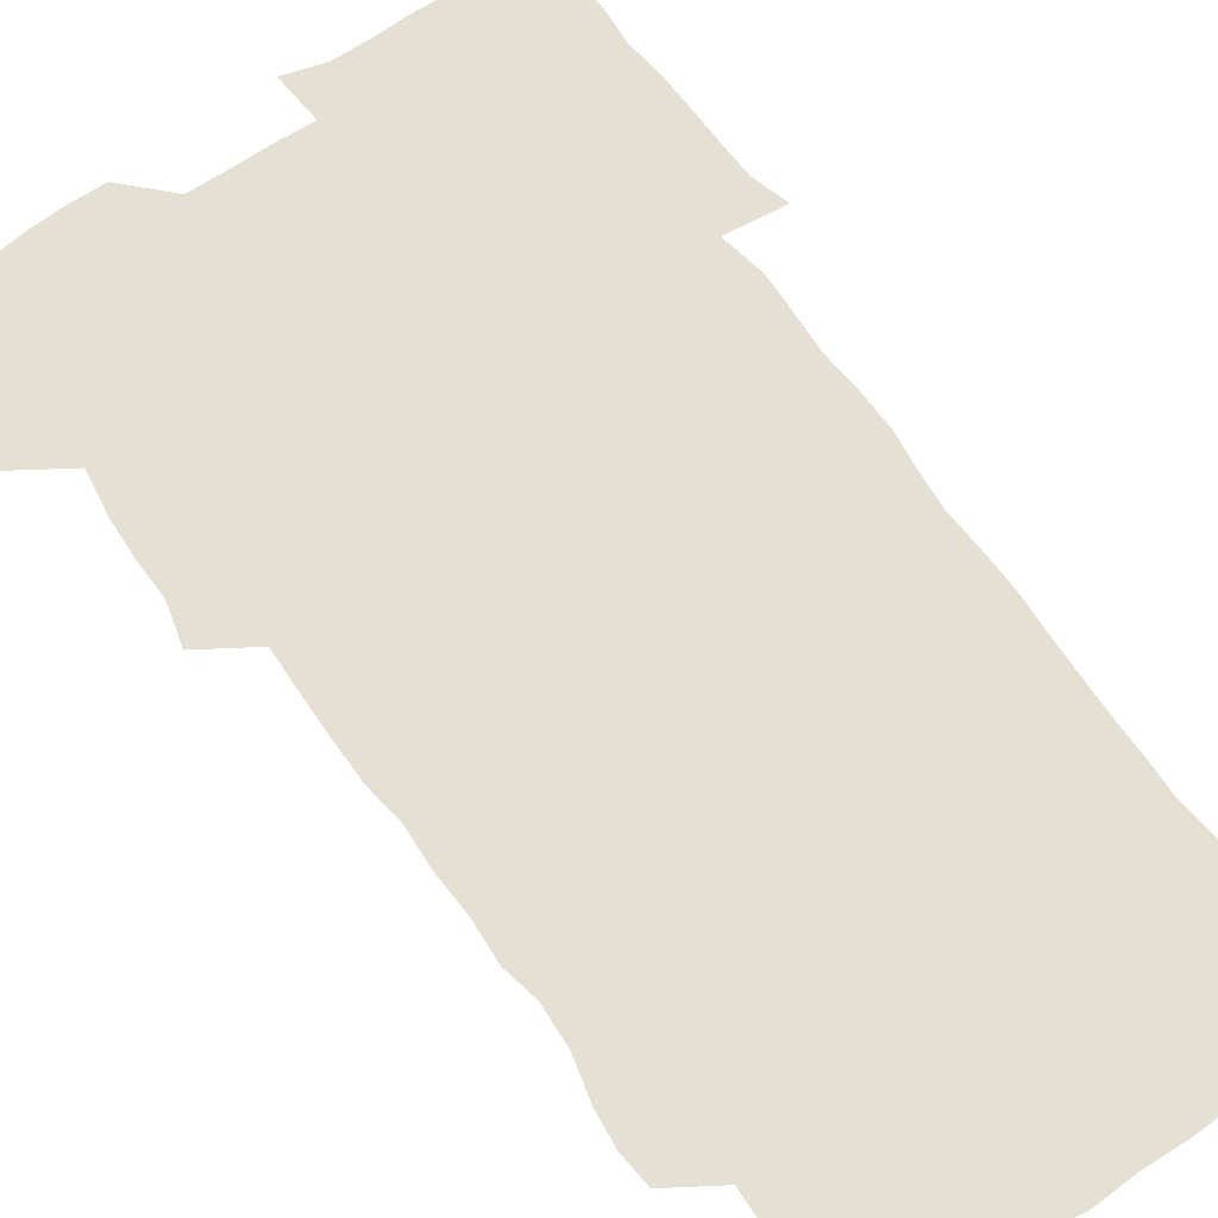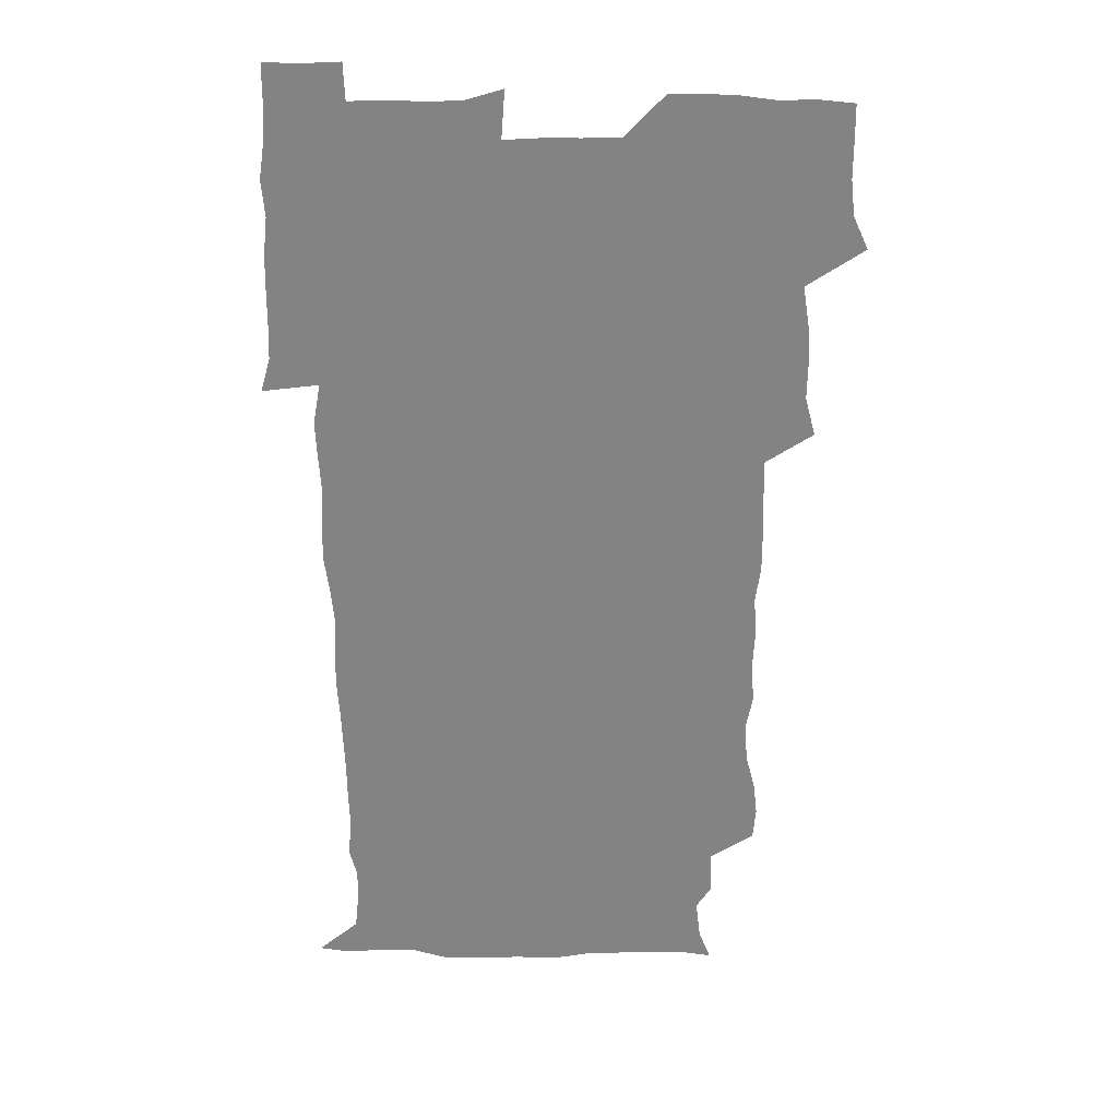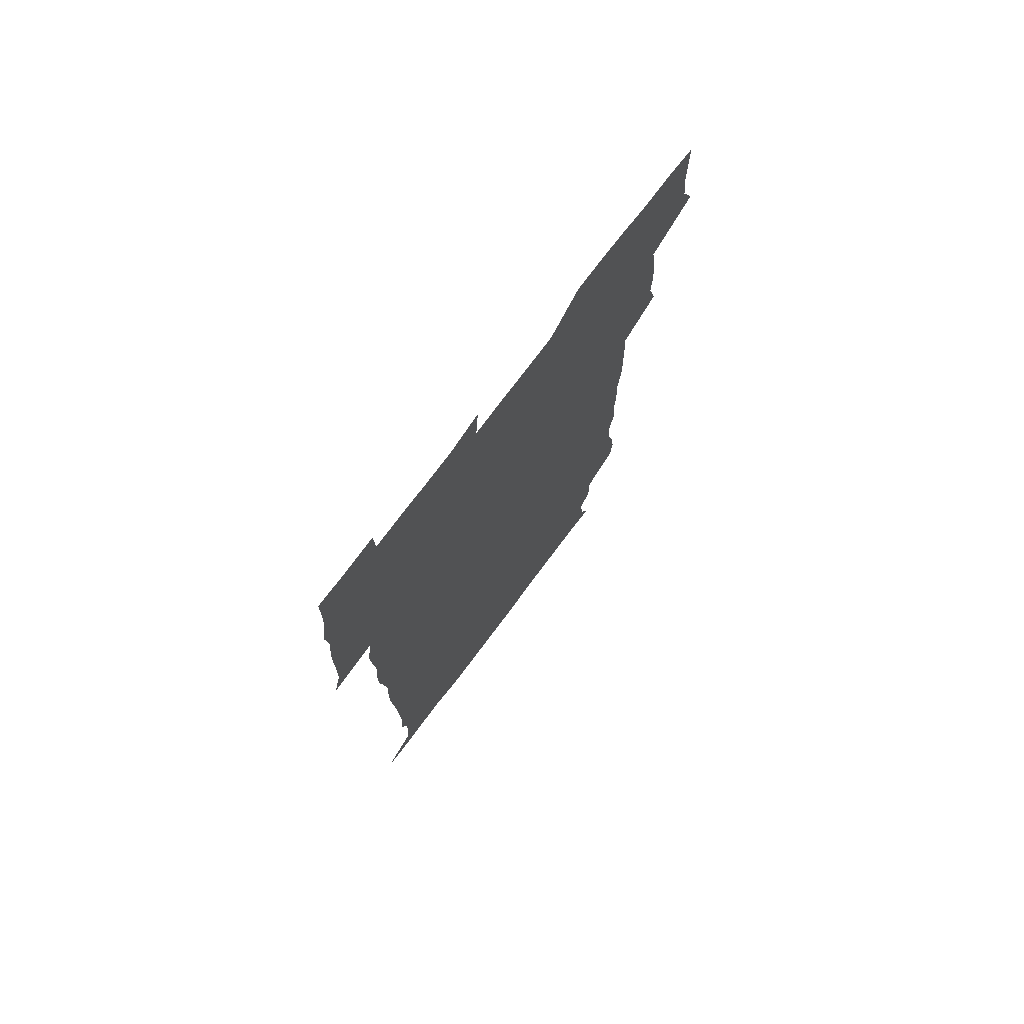
<metadata>
{"format":"obj","ext":"obj","renderer":"f3d","projection":"perspective","resolution":1024,"background":"white","views":[{"elev":65.6,"azim":-35.4,"up":"+Z"},{"elev":28.7,"azim":-179.2,"up":"+Y"},{"elev":75.3,"azim":127.0,"up":"+Y"}]}
</metadata>
<code>
v 472.8 526.3 0
v 479 540.3 0
v 480.7 555.1 0
v 480.7 570.2 0
v 480.8 585.2 0
v 489.2 445.9 0
v 493.5 462.1 0
v 493.3 476.6 0
v 494 492.4 0
v 496.8 510.6 0
v 497.8 525.4 0
v 496.7 540.2 0
v 497.1 554.7 0
v 498.2 568.7 0
v 495.5 586.6 0
v 506.3 244.9 0
v 505.2 258.2 0
v 506.7 271.6 0
v 510.7 287.3 0
v 511.8 303.9 0
v 509 317.7 0
v 510.1 334.8 0
v 509.4 350.3 0
v 510.4 367.8 0
v 508.3 382.7 0
v 508.3 398.5 0
v 508.7 415.1 0
v 509.3 432.8 0
v 508.8 448.4 0
v 510.8 464.4 0
v 509 478.6 0
v 511 494.9 0
v 512.1 510.4 0
v 512.6 525.2 0
v 510.7 540.3 0
v 513.6 554.6 0
v 512.3 569.8 0
v 510.7 586.3 0
v 523.6 176.2 0
v 528.5 188.8 0
v 530.5 205 0
v 524.1 215 0
v 524.9 233 0
v 527 250.9 0
v 530.2 268 0
v 530 283.1 0
v 529.2 297.6 0
v 529.6 312.7 0
v 528.2 327.1 0
v 528 342.4 0
v 527.6 357.5 0
v 527.9 373.4 0
v 527.3 388.7 0
v 526.6 403.8 0
v 526 419 0
v 527.4 435.6 0
v 526.6 450.5 0
v 527.5 466 0
v 526.4 480.6 0
v 528.3 496.4 0
v 527.1 510.9 0
v 527.1 525.6 0
v 527.9 540.2 0
v 527.8 554.8 0
v 526.6 570.5 0
v 525 588.1 0
v 537.1 178.2 0
v 537.5 187.2 0
v 543.7 210.2 0
v 542.2 224.1 0
v 542.4 239.4 0
v 545.1 256.9 0
v 545.4 272 0
v 545.2 286.8 0
v 545.5 302.1 0
v 544.4 316 0
v 543.5 330.6 0
v 545.6 348.1 0
v 544.1 361.4 0
v 543.7 376.4 0
v 543.6 391.6 0
v 542.7 406.2 0
v 542.5 421.4 0
v 541.7 436.1 0
v 542.4 451.6 0
v 542.7 466.8 0
v 542.8 481.8 0
v 542.9 496.5 0
v 542.8 511.1 0
v 543.4 525.6 0
v 543.1 539.8 0
v 543.2 553.6 0
v 540.8 571.1 0
v 539 588.7 0
v 548.9 177.8 0
v 554.3 194.8 0
v 557.9 212.9 0
v 559.2 229.4 0
v 560.4 245.6 0
v 560.4 260 0
v 559.8 274 0
v 559.9 289 0
v 559.3 303.3 0
v 558.8 317.7 0
v 558.6 332.8 0
v 558.3 347.1 0
v 558.8 363 0
v 558.6 377.9 0
v 558 392.4 0
v 558.8 408.4 0
v 558.1 422.7 0
v 557.8 437.5 0
v 557.6 452.4 0
v 558 467.5 0
v 558.2 482.3 0
v 557.9 496.7 0
v 557.9 511.2 0
v 557.8 525.6 0
v 557.8 539.7 0
v 557.2 554.1 0
v 555.4 570.4 0
v 553 588.4 0
v 563.5 177.5 0
v 569.1 195.8 0
v 573.4 216.5 0
v 574.1 231.5 0
v 574.1 245.9 0
v 574.2 260.7 0
v 574.2 275.5 0
v 573.6 289.4 0
v 573.2 303.8 0
v 573.4 319.1 0
v 573.4 334.1 0
v 573.4 348.9 0
v 574 364.9 0
v 573.3 378.9 0
v 572.2 392.7 0
v 572.8 408.3 0
v 572.2 422.5 0
v 573 438.7 0
v 572.6 453 0
v 572.4 467.6 0
v 572.4 482.2 0
v 572.2 496.7 0
v 572.4 511.2 0
v 572.6 525.6 0
v 572.6 539.6 0
v 571.5 554.8 0
v 569.3 571.5 0
v 580.3 176.8 0
v 583 191 0
v 586.6 215.3 0
v 588 232.5 0
v 588.3 247.2 0
v 587.7 259.9 0
v 588 275.8 0
v 587.6 289.7 0
v 587.5 304.5 0
v 587.8 320.3 0
v 587.5 334.3 0
v 587.1 347.2 0
v 587.7 365.3 0
v 588 380.2 0
v 587.2 393.8 0
v 587 408.3 0
v 586.2 422 0
v 587 438.5 0
v 587.1 453.1 0
v 586.9 467.7 0
v 587 482.3 0
v 587 496.9 0
v 587.2 511.4 0
v 586.9 525.7 0
v 586.9 539.9 0
v 586.3 554.9 0
v 585 571 0
v 596 173.9 0
v 599.6 194.9 0
v 600.9 215 0
v 601.7 232.5 0
v 601.8 246.9 0
v 601.4 259.6 0
v 601.8 276.1 0
v 601.7 289.9 0
v 601.7 305.3 0
v 601.6 319.3 0
v 601.6 333.7 0
v 601.9 349 0
v 601.7 363.8 0
v 601.7 380.4 0
v 601.6 394.2 0
v 601.4 408.8 0
v 601.3 423.3 0
v 601.4 438.1 0
v 601.5 453.5 0
v 601.6 468.1 0
v 601.4 482.4 0
v 601.5 497.2 0
v 601.7 511.6 0
v 601.5 525.8 0
v 601.2 540.6 0
v 601.1 555.1 0
v 600.5 571 0
v 613.3 174.4 0
v 615.1 197 0
v 615.4 213.6 0
v 615.4 231.6 0
v 615.5 247.2 0
v 615.6 261.1 0
v 615.8 275 0
v 615.9 290.8 0
v 615.6 305.1 0
v 615.5 320.2 0
v 615.6 332.4 0
v 616.1 350.4 0
v 615.9 364.7 0
v 616 378.8 0
v 615.8 394.3 0
v 615.7 408.6 0
v 615.7 423.9 0
v 615.7 438 0
v 615.7 453.8 0
v 615.8 468 0
v 615.8 482.4 0
v 615.9 497 0
v 615.8 511.6 0
v 615.9 525.9 0
v 616 540 0
v 615.9 555.1 0
v 616 570.2 0
v 614.5 590.3 0
v 630.5 173.5 0
v 629.9 197.1 0
v 629.8 215.4 0
v 629.6 230.7 0
v 629.5 245.5 0
v 629.5 259.9 0
v 630.3 273.3 0
v 629.6 291.2 0
v 629.6 305.5 0
v 629.8 319.4 0
v 630.1 335.6 0
v 630 350.5 0
v 630 364.8 0
v 630.1 379 0
v 630 394.2 0
v 630 408.8 0
v 630.2 423.2 0
v 630.1 438.4 0
v 630.1 453.2 0
v 630 468 0
v 629.9 482.5 0
v 630.5 496.8 0
v 630.1 511.7 0
v 630.4 526 0
v 630.4 540.4 0
v 630.4 554.9 0
v 630.3 570.7 0
v 630.7 585.6 0
v 647.3 173.7 0
v 645.1 195.5 0
v 643.8 215 0
v 643.3 230.8 0
v 643.9 244 0
v 644.7 256.7 0
v 644.1 273.8 0
v 644 289 0
v 643.6 304.7 0
v 644.4 318 0
v 643.9 335.1 0
v 644 349.7 0
v 644 364.5 0
v 644.3 378.7 0
v 644.7 393.2 0
v 644.6 408.3 0
v 644.5 423.4 0
v 644.7 437.9 0
v 644.7 452.9 0
v 644.5 467.8 0
v 644.8 482.3 0
v 644.7 497 0
v 645.2 511.4 0
v 644.7 526.2 0
v 644.8 540.5 0
v 645 555.2 0
v 645.1 571.1 0
v 645.5 585.2 0
v 662.9 178.2 0
v 660.2 195.1 0
v 657.9 213.6 0
v 657.5 228.9 0
v 657.9 243.1 0
v 657.8 258.6 0
v 658.7 272 0
v 658 288.2 0
v 658.4 302.6 0
v 658 318.6 0
v 658.8 332.7 0
v 659.1 347.4 0
v 658.8 362.7 0
v 658.4 378.2 0
v 659.3 392.4 0
v 659.2 407.5 0
v 659.1 422.7 0
v 659.3 437.6 0
v 659.2 452.7 0
v 659.3 467.5 0
v 659.3 482.2 0
v 658.7 497.2 0
v 659.3 511.5 0
v 659.3 526.2 0
v 659.6 540.8 0
v 659.7 555.5 0
v 660 570.4 0
v 660.3 585.6 0
v 678.3 177.7 0
v 676.1 191.7 0
v 673.2 209.5 0
v 672.4 225.2 0
v 672.9 239.9 0
v 672.8 254.9 0
v 673.1 269.6 0
v 672.7 285.3 0
v 673 300.2 0
v 672.5 316.1 0
v 673.1 330.7 0
v 673.6 345.5 0
v 673.4 361 0
v 674.4 375.4 0
v 676.3 389.6 0
v 674.8 405.8 0
v 675.5 420.6 0
v 674.8 436.5 0
v 675.3 451.6 0
v 674.8 467 0
v 674.7 481.7 0
v 674.4 496.5 0
v 673.6 511.4 0
v 674.7 525.9 0
v 673.6 541.1 0
v 674.1 555.3 0
v 674.5 569.6 0
v 675.1 585.2 0
v 675.8 600.5 0
v 693.1 176.8 0
v 688.2 192.8 0
v 686.8 206.9 0
v 686.4 221.6 0
v 689.6 233.7 0
v 688.2 250 0
v 688.7 264.5 0
v 688.9 279.7 0
v 689.6 294.6 0
v 690.2 309.6 0
v 691.3 324.4 0
v 691 340.1 0
v 690.2 356.5 0
v 691.7 371.4 0
v 693.7 385.8 0
v 693.6 401.2 0
v 692.5 417.6 0
v 693.5 433.3 0
v 694.4 449.4 0
v 691.3 466.8 0
v 691.7 480.3 0
v 692.5 494.6 0
v 690.5 510.2 0
v 691.1 524.9 0
v 689.8 540.4 0
v 689.3 555.2 0
v 688.9 569.6 0
v 690.2 584.5 0
v 690.9 599.8 0
v 705.3 178.5 0
v 715 464 0
v 711 478.3 0
v 710.5 492.4 0
v 710.5 507.3 0
v 710.2 522.4 0
v 708.5 538.5 0
v 709.9 553.9 0
v 707.6 569.7 0
v 706.8 585 0
v 706.7 600.1 0
f 10 11 1
f 1 11 2
f 11 12 2
f 2 12 3
f 12 13 3
f 3 13 4
f 13 14 4
f 4 14 5
f 14 15 5
f 28 29 6
f 6 29 7
f 29 30 7
f 7 30 8
f 30 31 8
f 8 31 9
f 31 32 9
f 9 32 10
f 32 33 10
f 10 33 11
f 33 34 11
f 11 34 12
f 34 35 12
f 12 35 13
f 35 36 13
f 13 36 14
f 36 37 14
f 14 37 15
f 37 38 15
f 43 44 16
f 16 44 17
f 44 45 17
f 17 45 18
f 45 46 18
f 18 46 19
f 46 47 19
f 19 47 20
f 47 48 20
f 20 48 21
f 48 49 21
f 21 49 22
f 49 50 22
f 22 50 23
f 50 51 23
f 23 51 24
f 51 52 24
f 24 52 25
f 52 53 25
f 25 53 26
f 53 54 26
f 26 54 27
f 54 55 27
f 27 55 28
f 55 56 28
f 28 56 29
f 56 57 29
f 29 57 30
f 57 58 30
f 30 58 31
f 58 59 31
f 31 59 32
f 59 60 32
f 32 60 33
f 60 61 33
f 33 61 34
f 61 62 34
f 34 62 35
f 62 63 35
f 35 63 36
f 63 64 36
f 36 64 37
f 64 65 37
f 37 65 38
f 65 66 38
f 39 67 40
f 67 68 40
f 40 68 41
f 68 69 41
f 41 69 42
f 69 70 42
f 42 70 43
f 70 71 43
f 43 71 44
f 71 72 44
f 44 72 45
f 72 73 45
f 45 73 46
f 73 74 46
f 46 74 47
f 74 75 47
f 47 75 48
f 75 76 48
f 48 76 49
f 76 77 49
f 49 77 50
f 77 78 50
f 50 78 51
f 78 79 51
f 51 79 52
f 79 80 52
f 52 80 53
f 80 81 53
f 53 81 54
f 81 82 54
f 54 82 55
f 82 83 55
f 55 83 56
f 83 84 56
f 56 84 57
f 84 85 57
f 57 85 58
f 85 86 58
f 58 86 59
f 86 87 59
f 59 87 60
f 87 88 60
f 60 88 61
f 88 89 61
f 61 89 62
f 89 90 62
f 62 90 63
f 90 91 63
f 63 91 64
f 91 92 64
f 64 92 65
f 92 93 65
f 65 93 66
f 93 94 66
f 67 95 68
f 95 96 68
f 68 96 69
f 96 97 69
f 69 97 70
f 97 98 70
f 70 98 71
f 98 99 71
f 71 99 72
f 99 100 72
f 72 100 73
f 100 101 73
f 73 101 74
f 101 102 74
f 74 102 75
f 102 103 75
f 75 103 76
f 103 104 76
f 76 104 77
f 104 105 77
f 77 105 78
f 105 106 78
f 78 106 79
f 106 107 79
f 79 107 80
f 107 108 80
f 80 108 81
f 108 109 81
f 81 109 82
f 109 110 82
f 82 110 83
f 110 111 83
f 83 111 84
f 111 112 84
f 84 112 85
f 112 113 85
f 85 113 86
f 113 114 86
f 86 114 87
f 114 115 87
f 87 115 88
f 115 116 88
f 88 116 89
f 116 117 89
f 89 117 90
f 117 118 90
f 90 118 91
f 118 119 91
f 91 119 92
f 119 120 92
f 92 120 93
f 120 121 93
f 93 121 94
f 121 122 94
f 95 123 96
f 123 124 96
f 96 124 97
f 124 125 97
f 97 125 98
f 125 126 98
f 98 126 99
f 126 127 99
f 99 127 100
f 127 128 100
f 100 128 101
f 128 129 101
f 101 129 102
f 129 130 102
f 102 130 103
f 130 131 103
f 103 131 104
f 131 132 104
f 104 132 105
f 132 133 105
f 105 133 106
f 133 134 106
f 106 134 107
f 134 135 107
f 107 135 108
f 135 136 108
f 108 136 109
f 136 137 109
f 109 137 110
f 137 138 110
f 110 138 111
f 138 139 111
f 111 139 112
f 139 140 112
f 112 140 113
f 140 141 113
f 113 141 114
f 141 142 114
f 114 142 115
f 142 143 115
f 115 143 116
f 143 144 116
f 116 144 117
f 144 145 117
f 117 145 118
f 145 146 118
f 118 146 119
f 146 147 119
f 119 147 120
f 147 148 120
f 120 148 121
f 148 149 121
f 121 149 122
f 123 150 124
f 150 151 124
f 124 151 125
f 151 152 125
f 125 152 126
f 152 153 126
f 126 153 127
f 153 154 127
f 127 154 128
f 154 155 128
f 128 155 129
f 155 156 129
f 129 156 130
f 156 157 130
f 130 157 131
f 157 158 131
f 131 158 132
f 158 159 132
f 132 159 133
f 159 160 133
f 133 160 134
f 160 161 134
f 134 161 135
f 161 162 135
f 135 162 136
f 162 163 136
f 136 163 137
f 163 164 137
f 137 164 138
f 164 165 138
f 138 165 139
f 165 166 139
f 139 166 140
f 166 167 140
f 140 167 141
f 167 168 141
f 141 168 142
f 168 169 142
f 142 169 143
f 169 170 143
f 143 170 144
f 170 171 144
f 144 171 145
f 171 172 145
f 145 172 146
f 172 173 146
f 146 173 147
f 173 174 147
f 147 174 148
f 174 175 148
f 148 175 149
f 175 176 149
f 150 177 151
f 177 178 151
f 151 178 152
f 178 179 152
f 152 179 153
f 179 180 153
f 153 180 154
f 180 181 154
f 154 181 155
f 181 182 155
f 155 182 156
f 182 183 156
f 156 183 157
f 183 184 157
f 157 184 158
f 184 185 158
f 158 185 159
f 185 186 159
f 159 186 160
f 186 187 160
f 160 187 161
f 187 188 161
f 161 188 162
f 188 189 162
f 162 189 163
f 189 190 163
f 163 190 164
f 190 191 164
f 164 191 165
f 191 192 165
f 165 192 166
f 192 193 166
f 166 193 167
f 193 194 167
f 167 194 168
f 194 195 168
f 168 195 169
f 195 196 169
f 169 196 170
f 196 197 170
f 170 197 171
f 197 198 171
f 171 198 172
f 198 199 172
f 172 199 173
f 199 200 173
f 173 200 174
f 200 201 174
f 174 201 175
f 201 202 175
f 175 202 176
f 202 203 176
f 177 204 178
f 204 205 178
f 178 205 179
f 205 206 179
f 179 206 180
f 206 207 180
f 180 207 181
f 207 208 181
f 181 208 182
f 208 209 182
f 182 209 183
f 209 210 183
f 183 210 184
f 210 211 184
f 184 211 185
f 211 212 185
f 185 212 186
f 212 213 186
f 186 213 187
f 213 214 187
f 187 214 188
f 214 215 188
f 188 215 189
f 215 216 189
f 189 216 190
f 216 217 190
f 190 217 191
f 217 218 191
f 191 218 192
f 218 219 192
f 192 219 193
f 219 220 193
f 193 220 194
f 220 221 194
f 194 221 195
f 221 222 195
f 195 222 196
f 222 223 196
f 196 223 197
f 223 224 197
f 197 224 198
f 224 225 198
f 198 225 199
f 225 226 199
f 199 226 200
f 226 227 200
f 200 227 201
f 227 228 201
f 201 228 202
f 228 229 202
f 202 229 203
f 229 230 203
f 204 232 205
f 232 233 205
f 205 233 206
f 233 234 206
f 206 234 207
f 234 235 207
f 207 235 208
f 235 236 208
f 208 236 209
f 236 237 209
f 209 237 210
f 237 238 210
f 210 238 211
f 238 239 211
f 211 239 212
f 239 240 212
f 212 240 213
f 240 241 213
f 213 241 214
f 241 242 214
f 214 242 215
f 242 243 215
f 215 243 216
f 243 244 216
f 216 244 217
f 244 245 217
f 217 245 218
f 245 246 218
f 218 246 219
f 246 247 219
f 219 247 220
f 247 248 220
f 220 248 221
f 248 249 221
f 221 249 222
f 249 250 222
f 222 250 223
f 250 251 223
f 223 251 224
f 251 252 224
f 224 252 225
f 252 253 225
f 225 253 226
f 253 254 226
f 226 254 227
f 254 255 227
f 227 255 228
f 255 256 228
f 228 256 229
f 256 257 229
f 229 257 230
f 257 258 230
f 230 258 231
f 258 259 231
f 232 260 233
f 260 261 233
f 233 261 234
f 261 262 234
f 234 262 235
f 262 263 235
f 235 263 236
f 263 264 236
f 236 264 237
f 264 265 237
f 237 265 238
f 265 266 238
f 238 266 239
f 266 267 239
f 239 267 240
f 267 268 240
f 240 268 241
f 268 269 241
f 241 269 242
f 269 270 242
f 242 270 243
f 270 271 243
f 243 271 244
f 271 272 244
f 244 272 245
f 272 273 245
f 245 273 246
f 273 274 246
f 246 274 247
f 274 275 247
f 247 275 248
f 275 276 248
f 248 276 249
f 276 277 249
f 249 277 250
f 277 278 250
f 250 278 251
f 278 279 251
f 251 279 252
f 279 280 252
f 252 280 253
f 280 281 253
f 253 281 254
f 281 282 254
f 254 282 255
f 282 283 255
f 255 283 256
f 283 284 256
f 256 284 257
f 284 285 257
f 257 285 258
f 285 286 258
f 258 286 259
f 286 287 259
f 260 288 261
f 288 289 261
f 261 289 262
f 289 290 262
f 262 290 263
f 290 291 263
f 263 291 264
f 291 292 264
f 264 292 265
f 292 293 265
f 265 293 266
f 293 294 266
f 266 294 267
f 294 295 267
f 267 295 268
f 295 296 268
f 268 296 269
f 296 297 269
f 269 297 270
f 297 298 270
f 270 298 271
f 298 299 271
f 271 299 272
f 299 300 272
f 272 300 273
f 300 301 273
f 273 301 274
f 301 302 274
f 274 302 275
f 302 303 275
f 275 303 276
f 303 304 276
f 276 304 277
f 304 305 277
f 277 305 278
f 305 306 278
f 278 306 279
f 306 307 279
f 279 307 280
f 307 308 280
f 280 308 281
f 308 309 281
f 281 309 282
f 309 310 282
f 282 310 283
f 310 311 283
f 283 311 284
f 311 312 284
f 284 312 285
f 312 313 285
f 285 313 286
f 313 314 286
f 286 314 287
f 314 315 287
f 288 316 289
f 316 317 289
f 289 317 290
f 317 318 290
f 290 318 291
f 318 319 291
f 291 319 292
f 319 320 292
f 292 320 293
f 320 321 293
f 293 321 294
f 321 322 294
f 294 322 295
f 322 323 295
f 295 323 296
f 323 324 296
f 296 324 297
f 324 325 297
f 297 325 298
f 325 326 298
f 298 326 299
f 326 327 299
f 299 327 300
f 327 328 300
f 300 328 301
f 328 329 301
f 301 329 302
f 329 330 302
f 302 330 303
f 330 331 303
f 303 331 304
f 331 332 304
f 304 332 305
f 332 333 305
f 305 333 306
f 333 334 306
f 306 334 307
f 334 335 307
f 307 335 308
f 335 336 308
f 308 336 309
f 336 337 309
f 309 337 310
f 337 338 310
f 310 338 311
f 338 339 311
f 311 339 312
f 339 340 312
f 312 340 313
f 340 341 313
f 313 341 314
f 341 342 314
f 314 342 315
f 342 343 315
f 316 345 317
f 345 346 317
f 317 346 318
f 346 347 318
f 318 347 319
f 347 348 319
f 319 348 320
f 348 349 320
f 320 349 321
f 349 350 321
f 321 350 322
f 350 351 322
f 322 351 323
f 351 352 323
f 323 352 324
f 352 353 324
f 324 353 325
f 353 354 325
f 325 354 326
f 354 355 326
f 326 355 327
f 355 356 327
f 327 356 328
f 356 357 328
f 328 357 329
f 357 358 329
f 329 358 330
f 358 359 330
f 330 359 331
f 359 360 331
f 331 360 332
f 360 361 332
f 332 361 333
f 361 362 333
f 333 362 334
f 362 363 334
f 334 363 335
f 363 364 335
f 335 364 336
f 364 365 336
f 336 365 337
f 365 366 337
f 337 366 338
f 366 367 338
f 338 367 339
f 367 368 339
f 339 368 340
f 368 369 340
f 340 369 341
f 369 370 341
f 341 370 342
f 370 371 342
f 342 371 343
f 371 372 343
f 343 372 344
f 372 373 344
f 345 374 346
f 364 375 365
f 375 376 365
f 365 376 366
f 376 377 366
f 366 377 367
f 377 378 367
f 367 378 368
f 378 379 368
f 368 379 369
f 379 380 369
f 369 380 370
f 380 381 370
f 370 381 371
f 381 382 371
f 371 382 372
f 382 383 372
f 372 383 373
f 383 384 373

</code>
